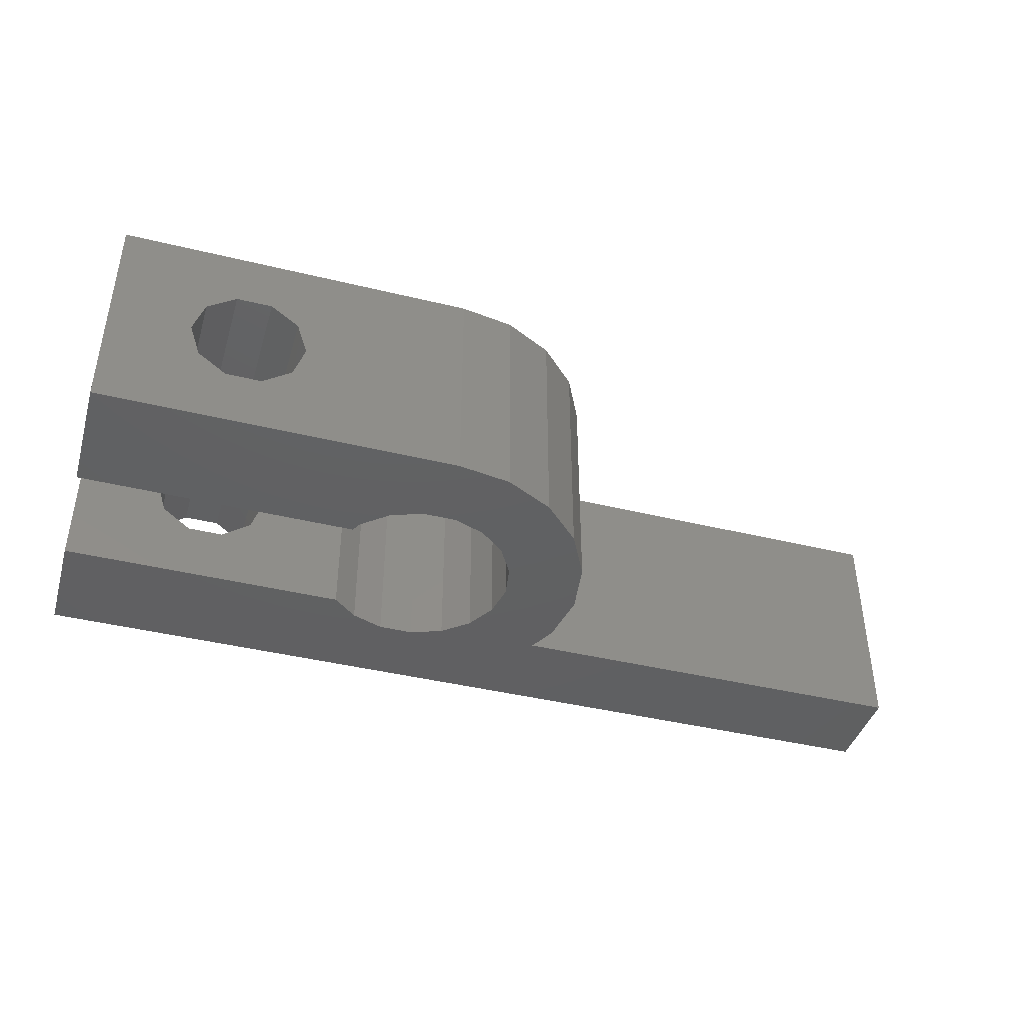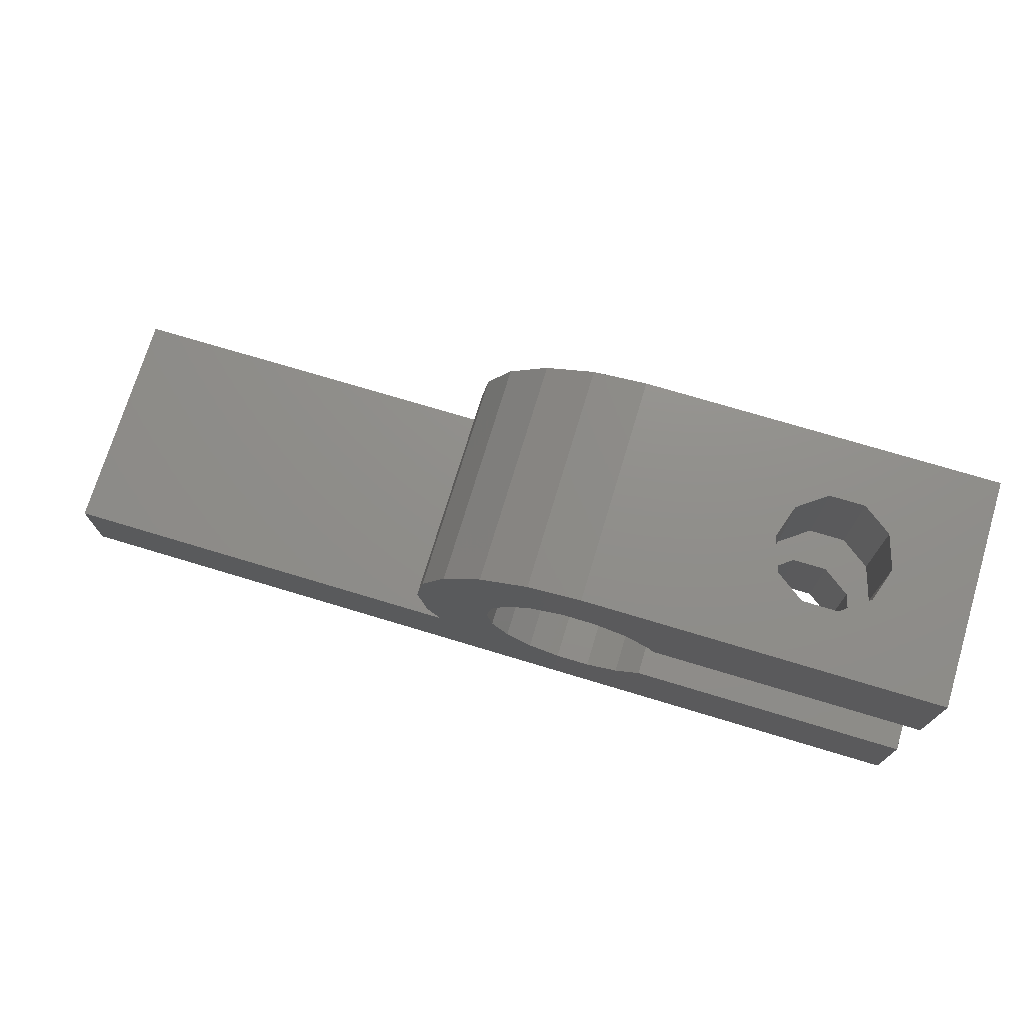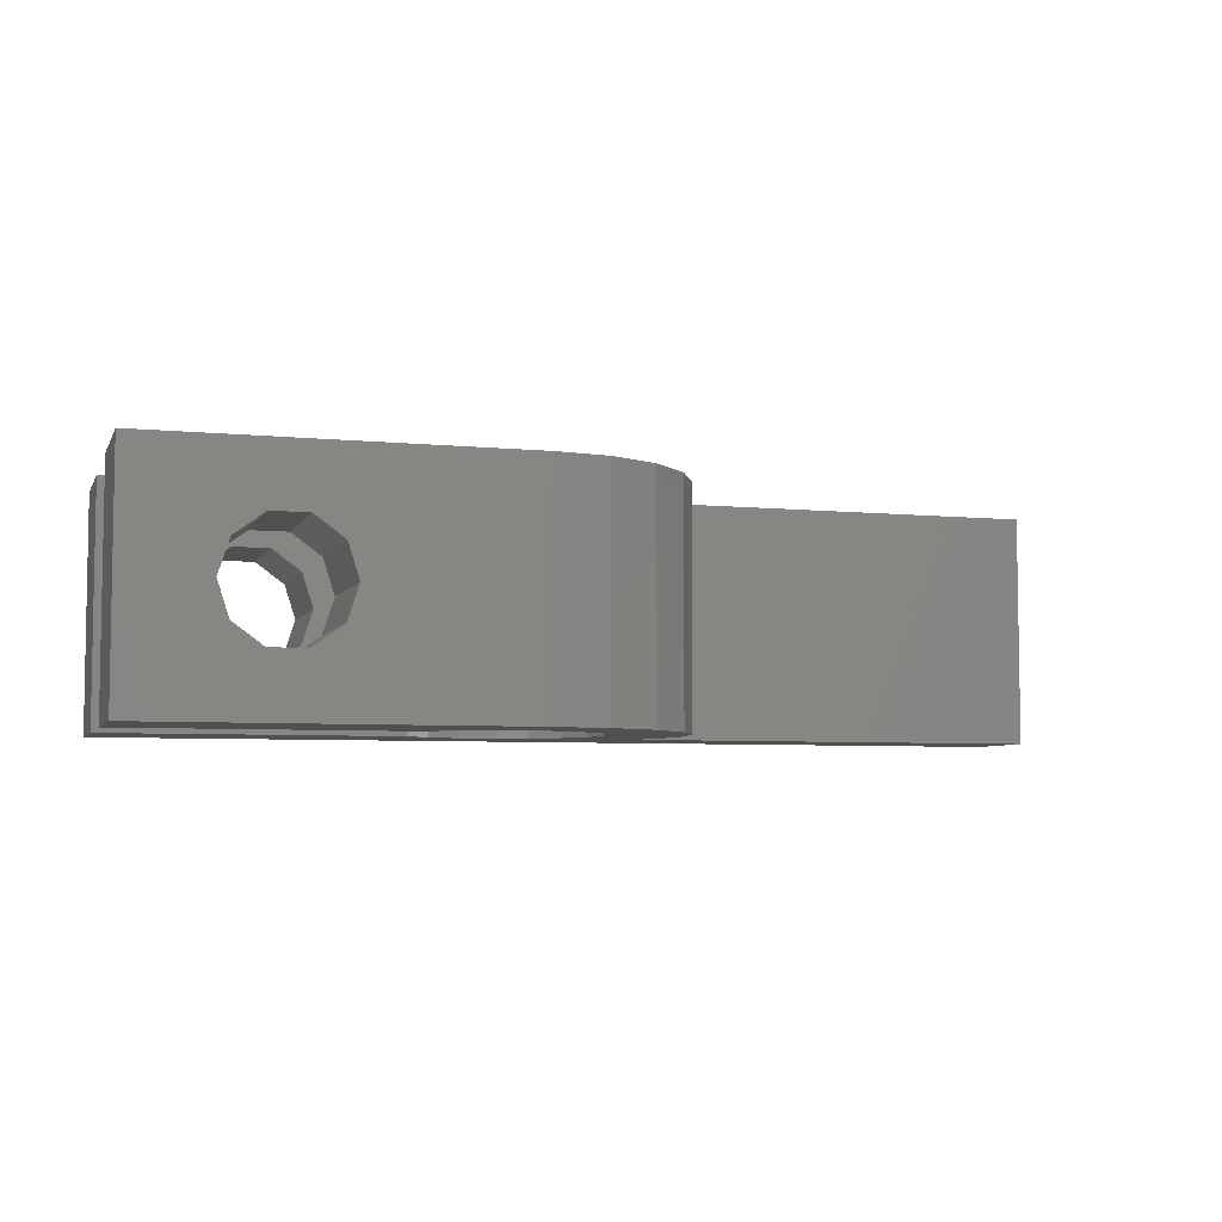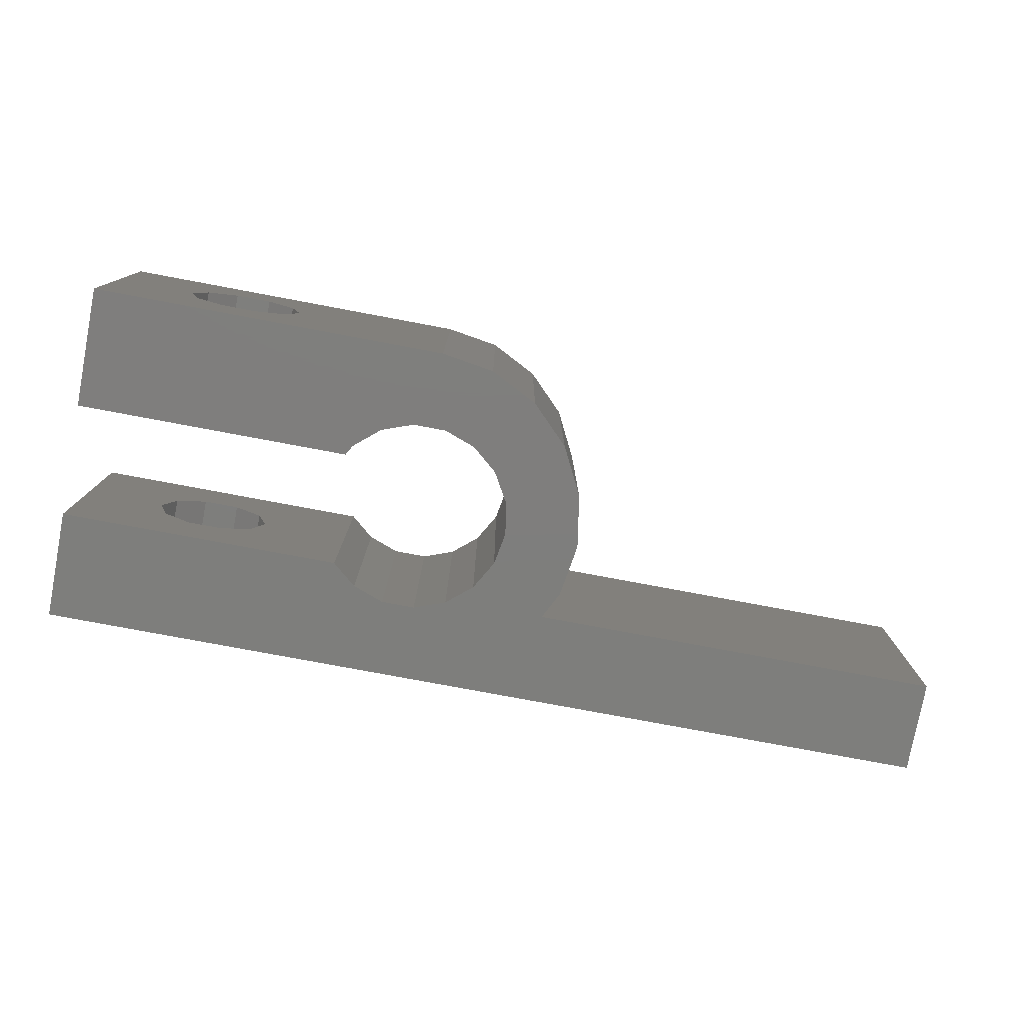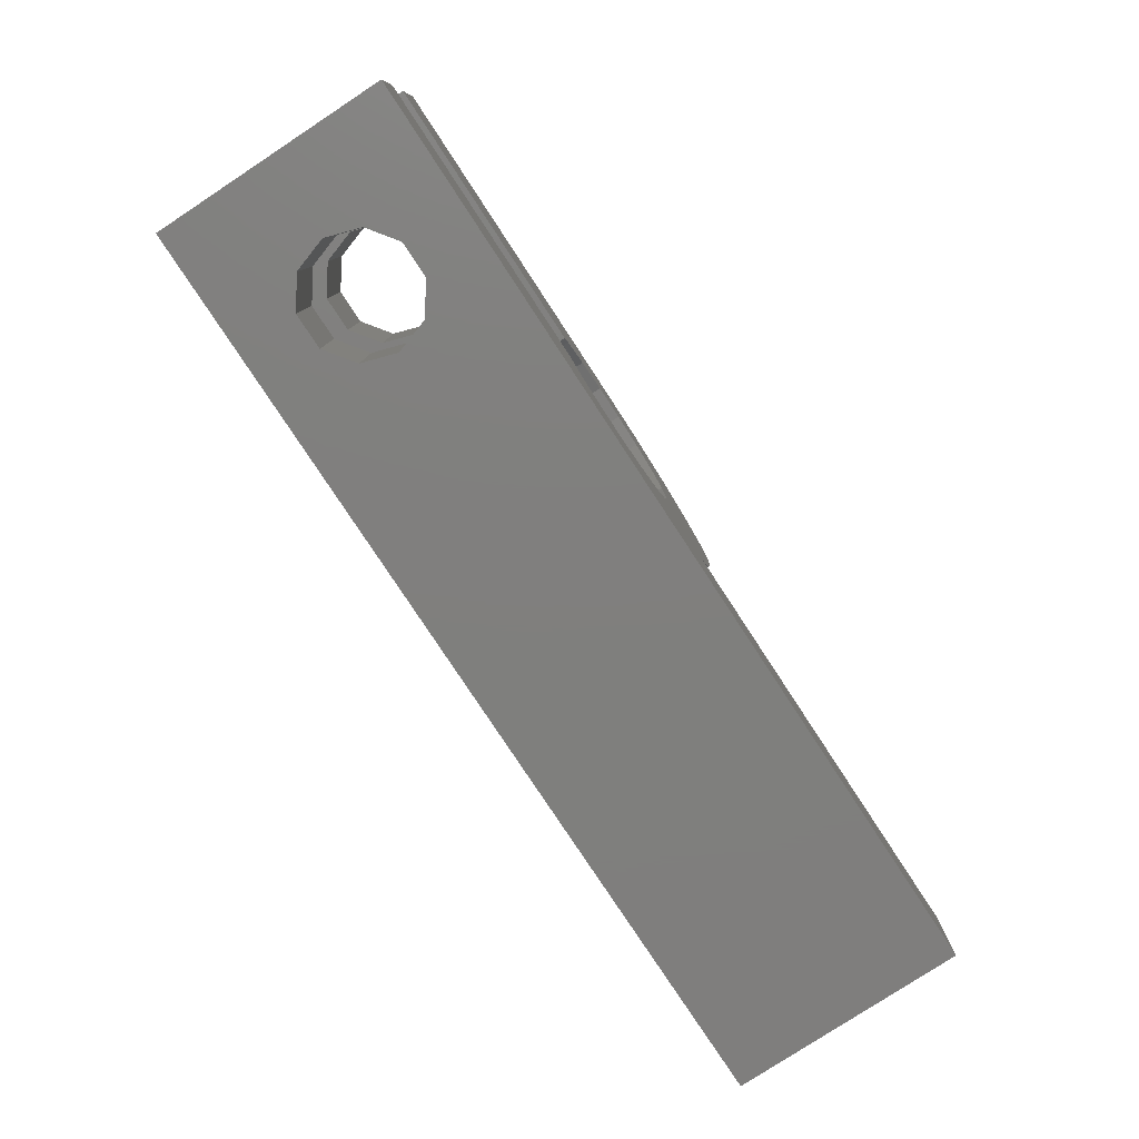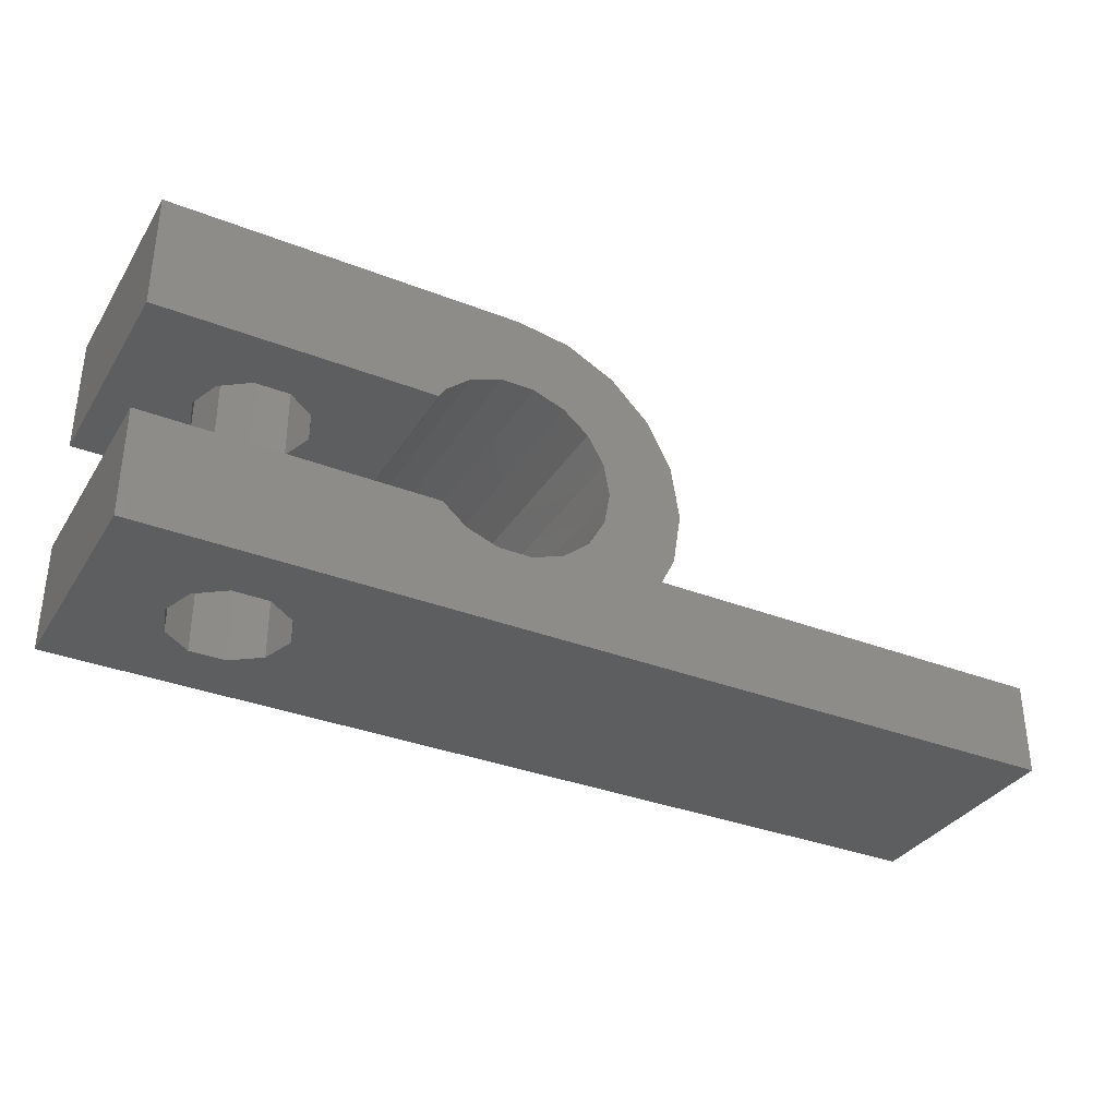
<metadata>
{"format":"stl","ext":"stl","renderer":"f3d","projection":"perspective","resolution":1024,"background":"white","views":[{"elev":-42.0,"azim":163.7,"up":"+Z"},{"elev":73.2,"azim":16.8,"up":"+Y"},{"elev":-5.6,"azim":162.9,"up":"+Z"},{"elev":-78.0,"azim":169.4,"up":"+Z"},{"elev":-79.2,"azim":123.3,"up":"+Y"},{"elev":-34.1,"azim":152.2,"up":"+Y"}]}
</metadata>
<code>
# stl→obj: 100 verts, 204 faces
v -17 0 0
v -17 0 10
v -17 4 0
v -17 4 10
v 23 0 0
v 16.23 0 2.622
v 14.5 0 5
v 14.98 0 3.531
v 17.77 0 2.622
v 14.98 0 6.469
v 16.23 0 7.378
v 23 0 10
v 19.02 0 6.469
v 19.5 0 5
v 19.02 0 3.531
v 17.77 0 7.378
v 0.9695 4 0
v 5.4 3.863 0
v 0.3671 5.182 0
v 3.553 6.064 0
v 0 7.5 0
v 3.3 7.5 0
v 0.3671 9.818 0
v 4.283 10.2 0
v 1.432 11.91 0
v 5.4 11.14 0
v 3.092 13.57 0
v 8.229 11.64 0
v 5.182 14.63 0
v 9.6 11.14 0
v 7.5 15 0
v 23 9.75 0
v 23 15 0
v 6.771 11.64 0
v 10.72 10.2 0
v 3.553 8.936 0
v 4.283 4.8 0
v 6.771 3.364 0
v 8.229 3.364 0
v 9.6 3.863 0
v 10.66 4.75 0
v 23 4.75 0
v 10.98 9.75 0
v 0.9695 4 10
v 5.4 3.863 10
v 6.771 3.364 10
v 23 4.75 10
v 9.6 3.863 10
v 0.3671 9.818 10
v 3.553 8.936 10
v 4.283 10.2 10
v 8.229 3.364 10
v 0 7.5 10
v 0.3671 5.182 10
v 4.283 4.8 10
v 3.553 6.064 10
v 3.3 7.5 10
v 10.72 10.2 10
v 23 9.75 10
v 9.6 11.14 10
v 5.4 11.14 10
v 23 15 10
v 6.771 11.64 10
v 8.229 11.64 10
v 7.5 15 10
v 5.182 14.63 10
v 3.092 13.57 10
v 1.432 11.91 10
v 10.98 9.75 10
v 10.66 4.75 10
v 14.98 4.75 3.531
v 14.5 4.75 5
v 16.23 4.75 2.622
v 17.77 4.75 2.622
v 19.02 4.75 3.531
v 19.5 4.75 5
v 19.02 4.75 6.469
v 17.77 4.75 7.378
v 16.23 4.75 7.378
v 14.98 4.75 6.469
v 16.23 9.75 7.378
v 19.5 9.75 5
v 19.02 9.75 3.531
v 14.5 9.75 5
v 14.98 9.75 6.469
v 17.77 9.75 7.378
v 19.02 9.75 6.469
v 17.77 9.75 2.622
v 16.23 9.75 2.622
v 14.98 9.75 3.531
v 17.77 15 2.622
v 16.23 15 2.622
v 17.77 15 7.378
v 14.5 15 5
v 14.98 15 3.531
v 19.02 15 3.531
v 19.5 15 5
v 19.02 15 6.469
v 16.23 15 7.378
v 14.98 15 6.469
f 1 2 3
f 3 2 4
f 2 1 5
f 6 2 5
f 7 2 8
f 9 6 5
f 10 2 7
f 11 2 10
f 12 2 11
f 12 13 5
f 13 14 5
f 14 15 5
f 15 9 5
f 8 2 6
f 11 16 12
f 16 13 12
f 1 3 5
f 5 3 17
f 18 17 19
f 20 19 21
f 22 21 23
f 24 23 25
f 26 25 27
f 28 27 29
f 30 29 31
f 32 31 33
f 26 27 34
f 28 29 30
f 35 30 31
f 34 27 28
f 24 25 26
f 36 23 24
f 22 23 36
f 20 21 22
f 37 19 20
f 18 19 37
f 38 17 18
f 39 5 38
f 5 17 38
f 40 5 39
f 41 5 40
f 42 5 41
f 35 31 32
f 43 35 32
f 3 4 17
f 17 4 44
f 4 2 12
f 45 44 4
f 46 4 12
f 47 48 12
f 49 50 51
f 48 52 12
f 52 46 12
f 49 53 50
f 54 44 55
f 53 56 57
f 53 54 56
f 58 59 60
f 49 51 61
f 62 63 64
f 59 64 60
f 62 64 59
f 65 63 62
f 49 61 63
f 66 67 65
f 65 68 63
f 68 49 63
f 50 53 57
f 56 54 55
f 46 45 4
f 67 68 65
f 69 59 58
f 70 48 47
f 45 55 44
f 12 5 42
f 47 12 42
f 8 71 72
f 7 8 72
f 6 73 71
f 8 6 71
f 9 74 73
f 6 9 73
f 15 75 74
f 9 15 74
f 76 75 14
f 14 75 15
f 76 14 77
f 77 14 13
f 77 13 78
f 78 13 16
f 78 16 79
f 79 16 11
f 79 11 80
f 80 11 10
f 72 80 10
f 7 72 10
f 79 70 78
f 73 42 41
f 75 42 74
f 70 71 41
f 72 70 80
f 71 73 41
f 47 42 75
f 47 75 76
f 47 76 77
f 47 77 78
f 47 78 70
f 80 70 79
f 70 72 71
f 74 42 73
f 70 41 48
f 48 41 40
f 48 40 52
f 52 40 39
f 52 39 46
f 46 39 38
f 46 38 45
f 45 38 18
f 45 18 55
f 55 18 37
f 56 55 37
f 20 56 37
f 57 56 20
f 22 57 20
f 36 50 57
f 22 36 57
f 24 51 50
f 36 24 50
f 26 61 51
f 24 26 51
f 34 63 61
f 26 34 61
f 28 64 63
f 34 28 63
f 30 60 64
f 28 30 64
f 35 58 60
f 30 35 60
f 69 58 43
f 43 58 35
f 81 59 69
f 82 83 32
f 43 84 69
f 84 85 69
f 86 59 81
f 87 59 86
f 32 59 87
f 83 88 32
f 32 87 82
f 43 32 88
f 43 88 89
f 43 90 84
f 43 89 90
f 85 81 69
f 59 32 33
f 62 59 33
f 91 33 92
f 93 65 62
f 31 65 94
f 31 94 95
f 31 95 92
f 31 92 33
f 96 33 91
f 33 96 62
f 96 97 62
f 97 98 62
f 99 65 93
f 98 93 62
f 94 65 100
f 100 65 99
f 29 66 31
f 31 66 65
f 27 67 29
f 29 67 66
f 25 68 27
f 27 68 67
f 23 49 25
f 25 49 68
f 21 53 23
f 23 53 49
f 21 19 53
f 53 19 54
f 19 17 54
f 54 17 44
f 94 100 85
f 84 94 85
f 90 95 94
f 84 90 94
f 89 92 95
f 90 89 95
f 88 91 92
f 89 88 92
f 83 96 91
f 88 83 91
f 97 96 82
f 82 96 83
f 97 82 98
f 98 82 87
f 98 87 93
f 93 87 86
f 93 86 99
f 99 86 81
f 99 81 100
f 100 81 85

</code>
